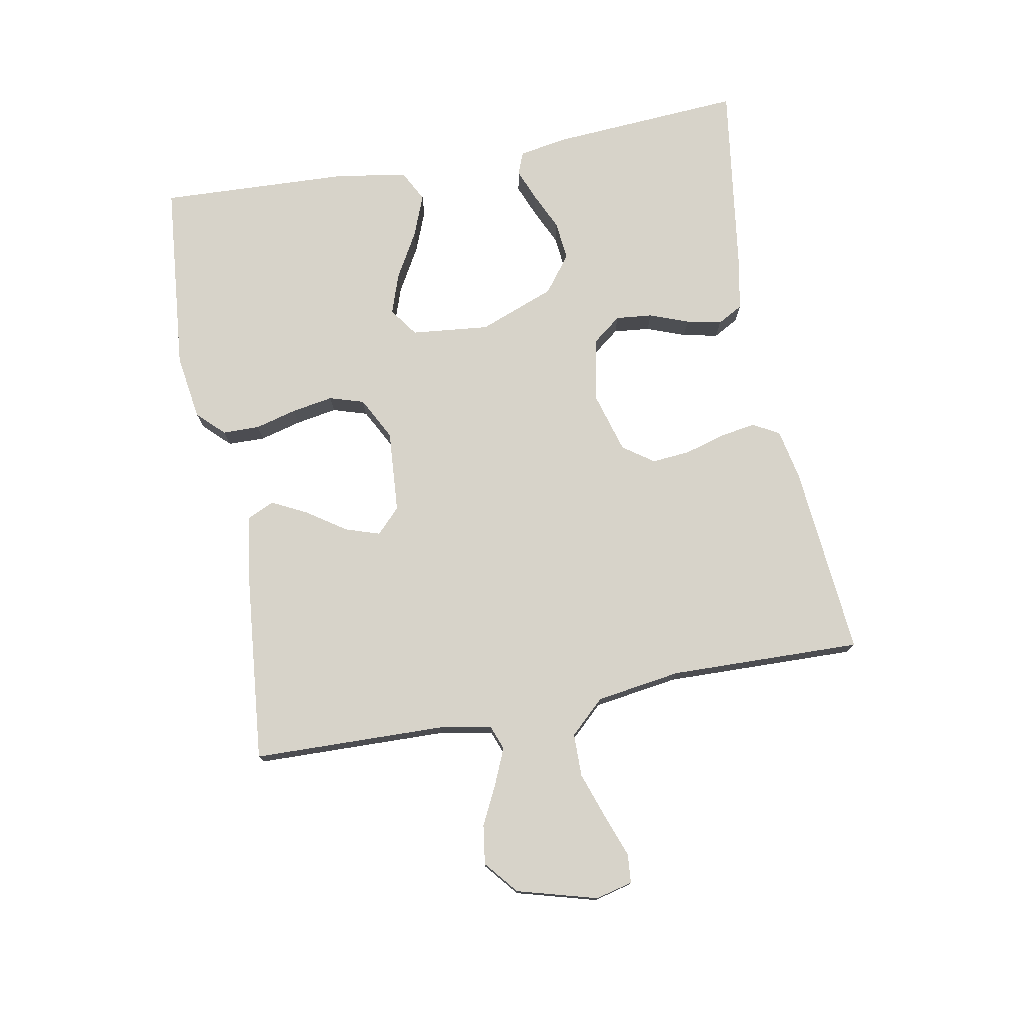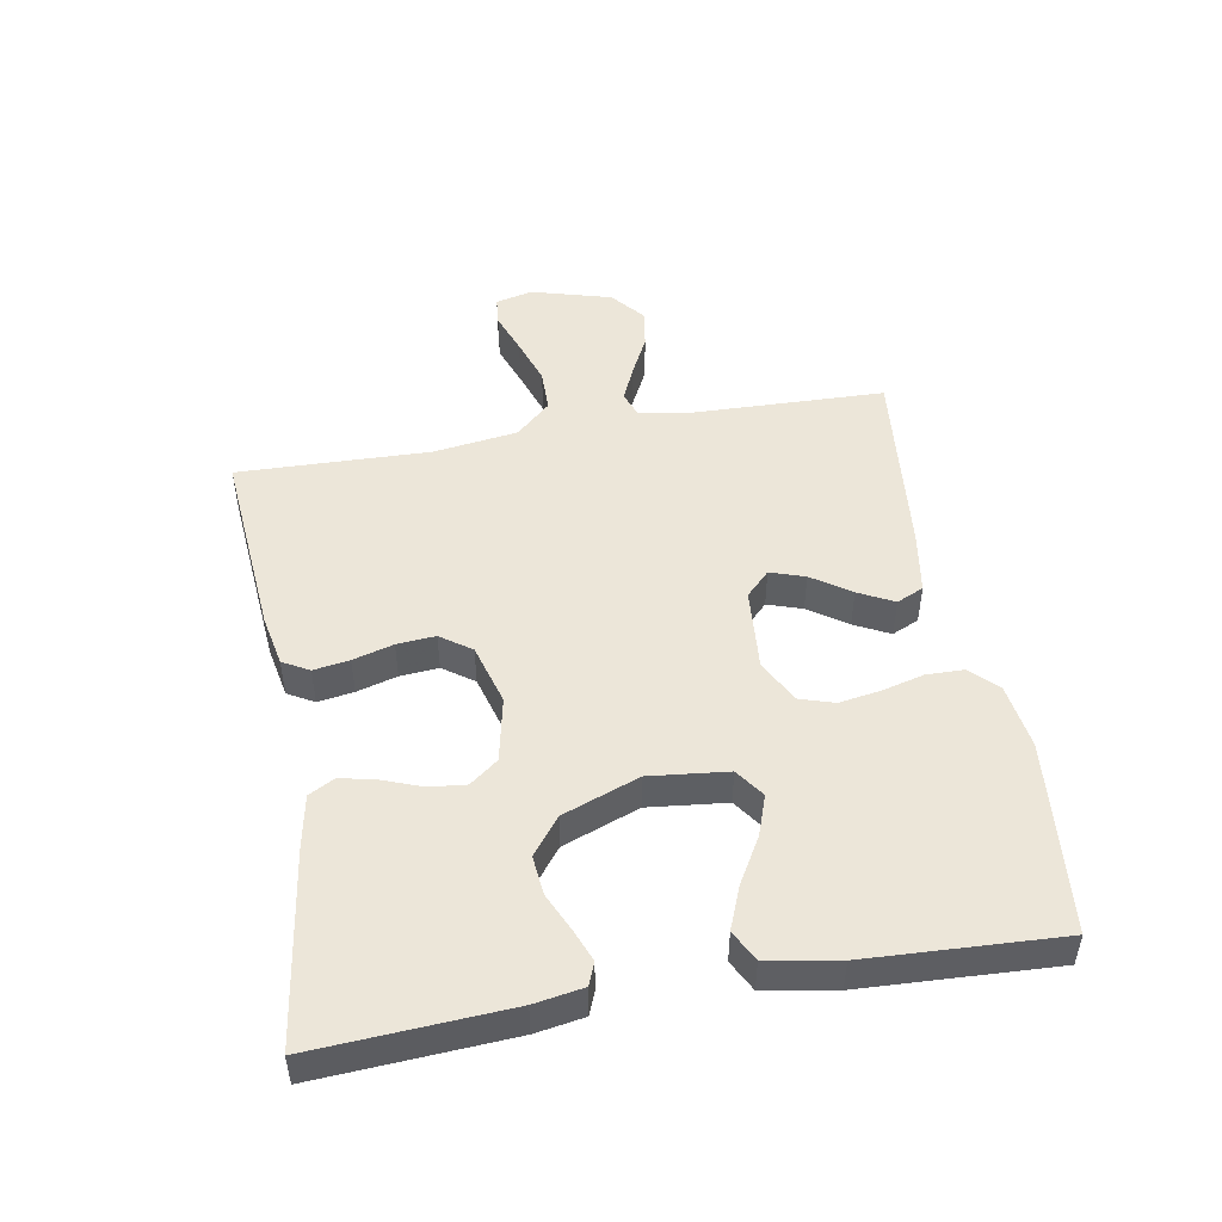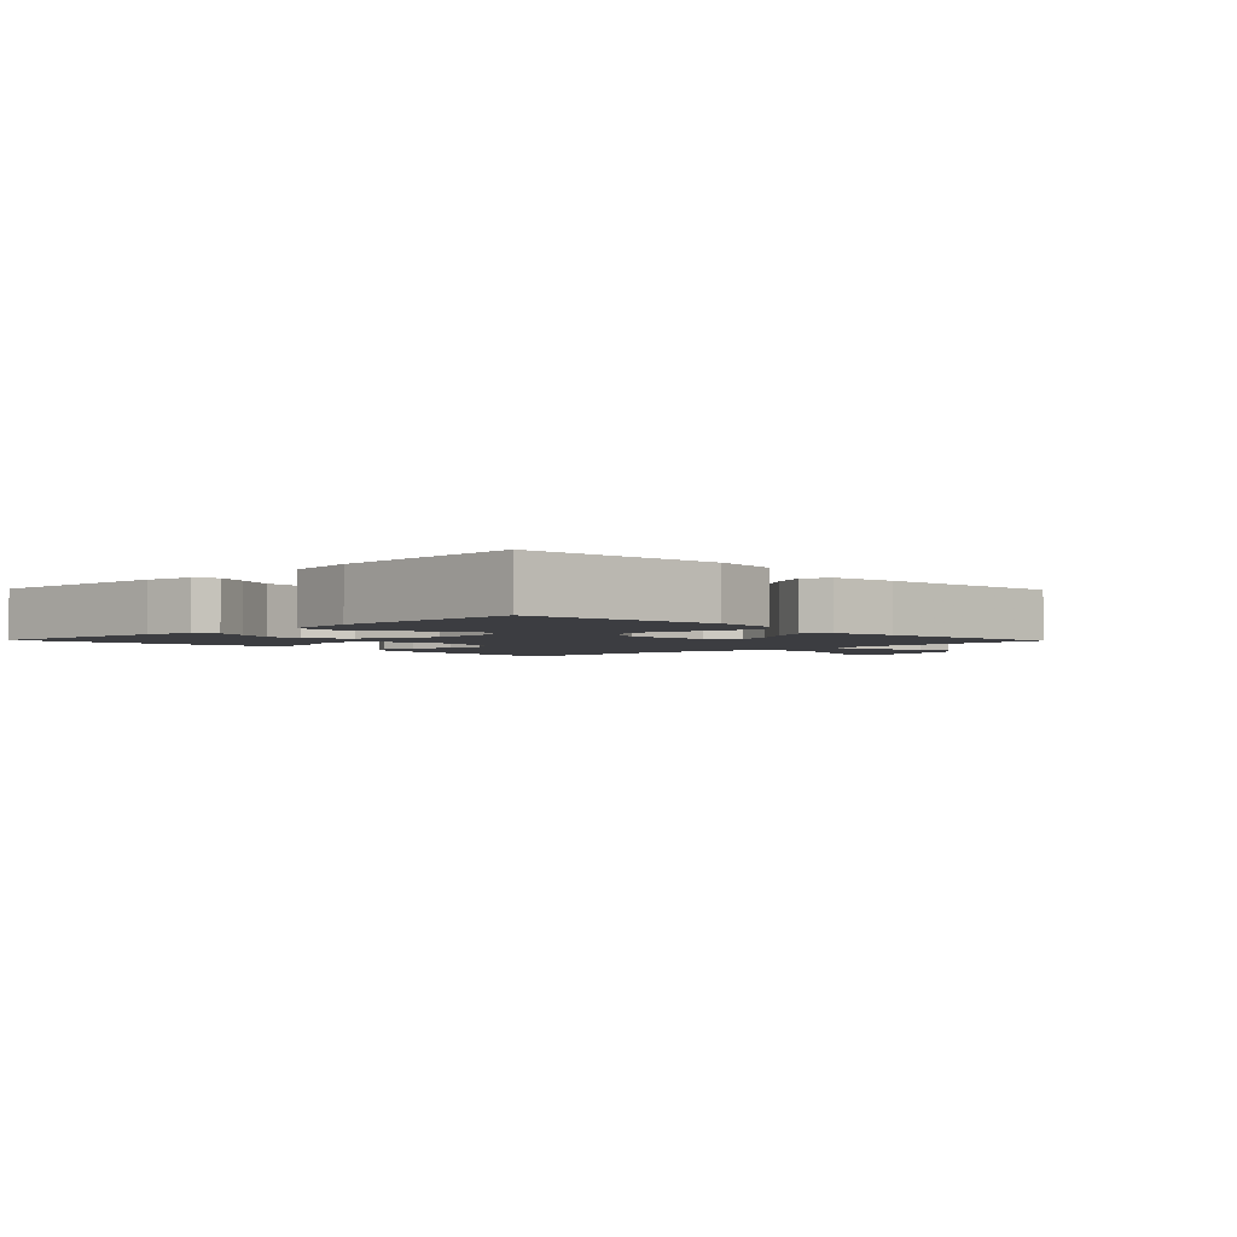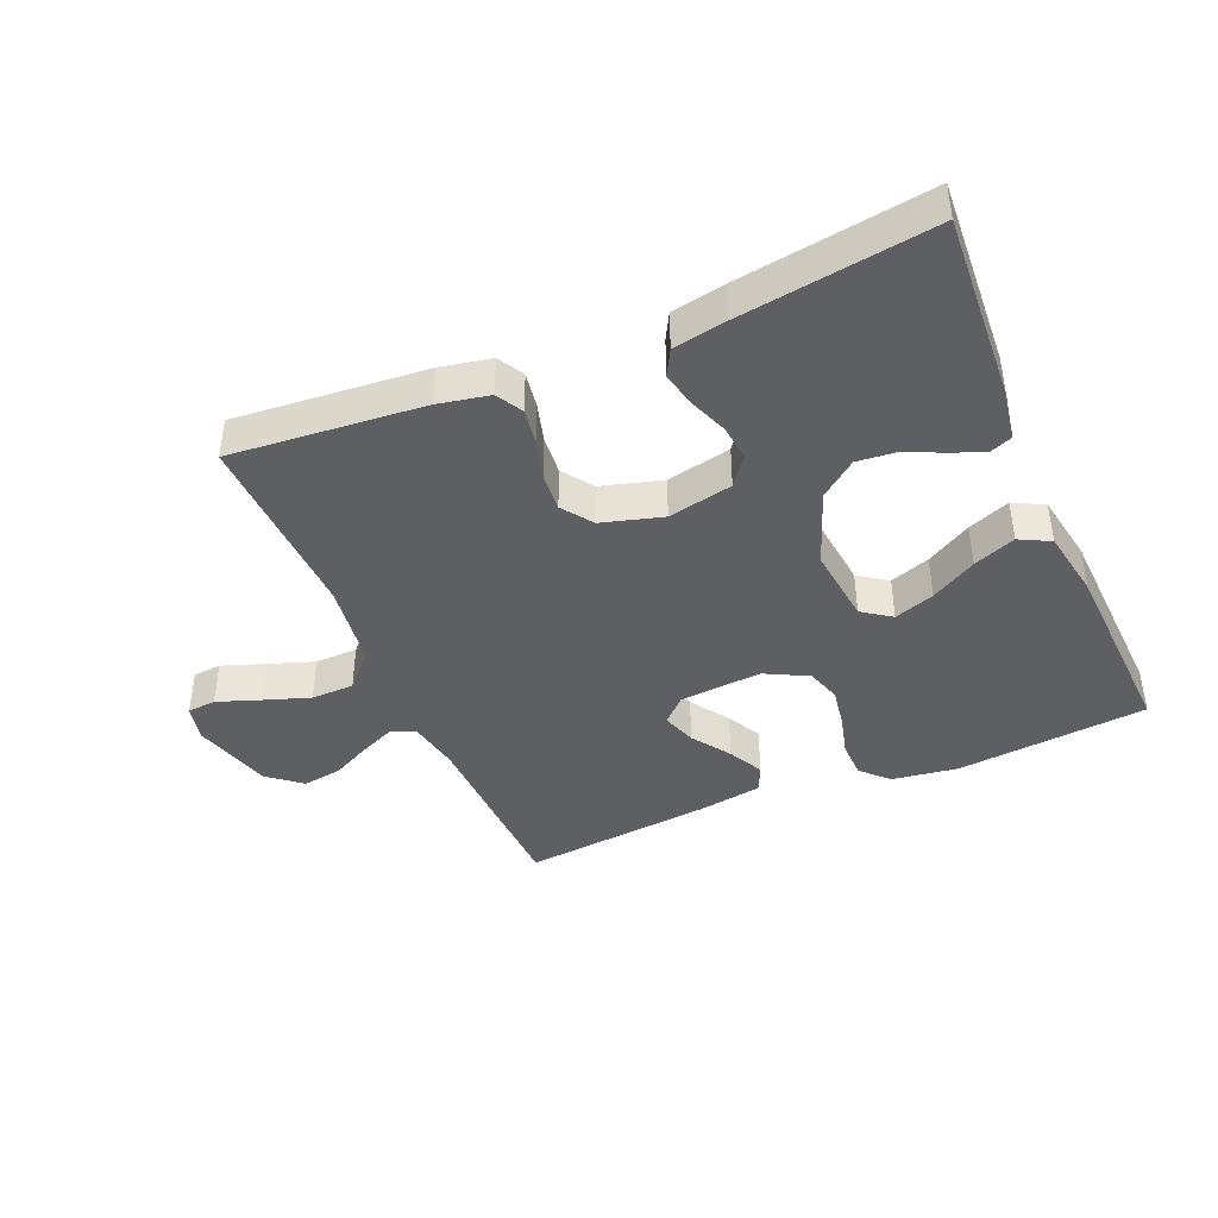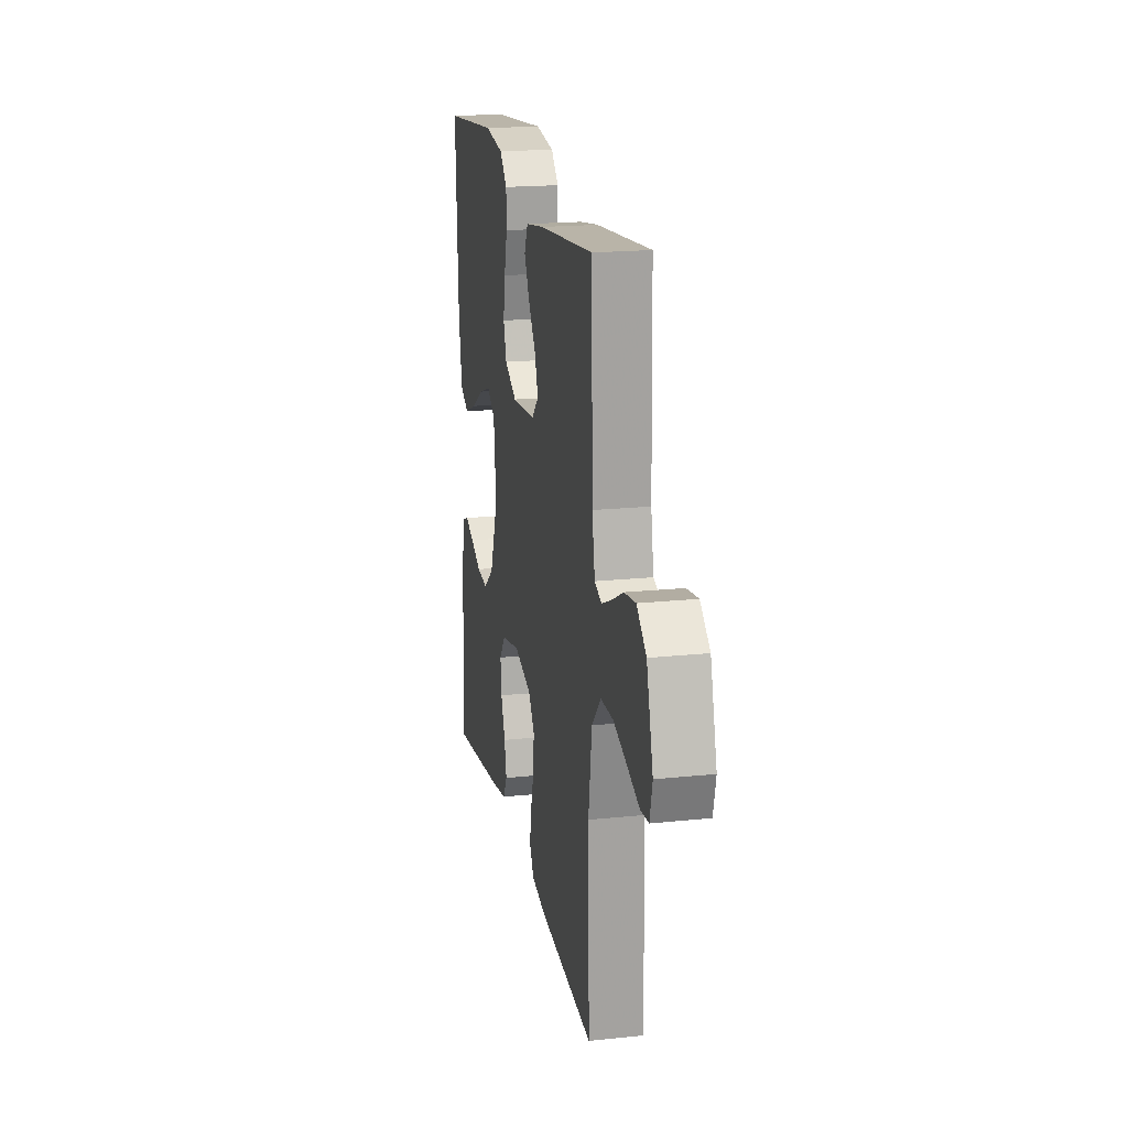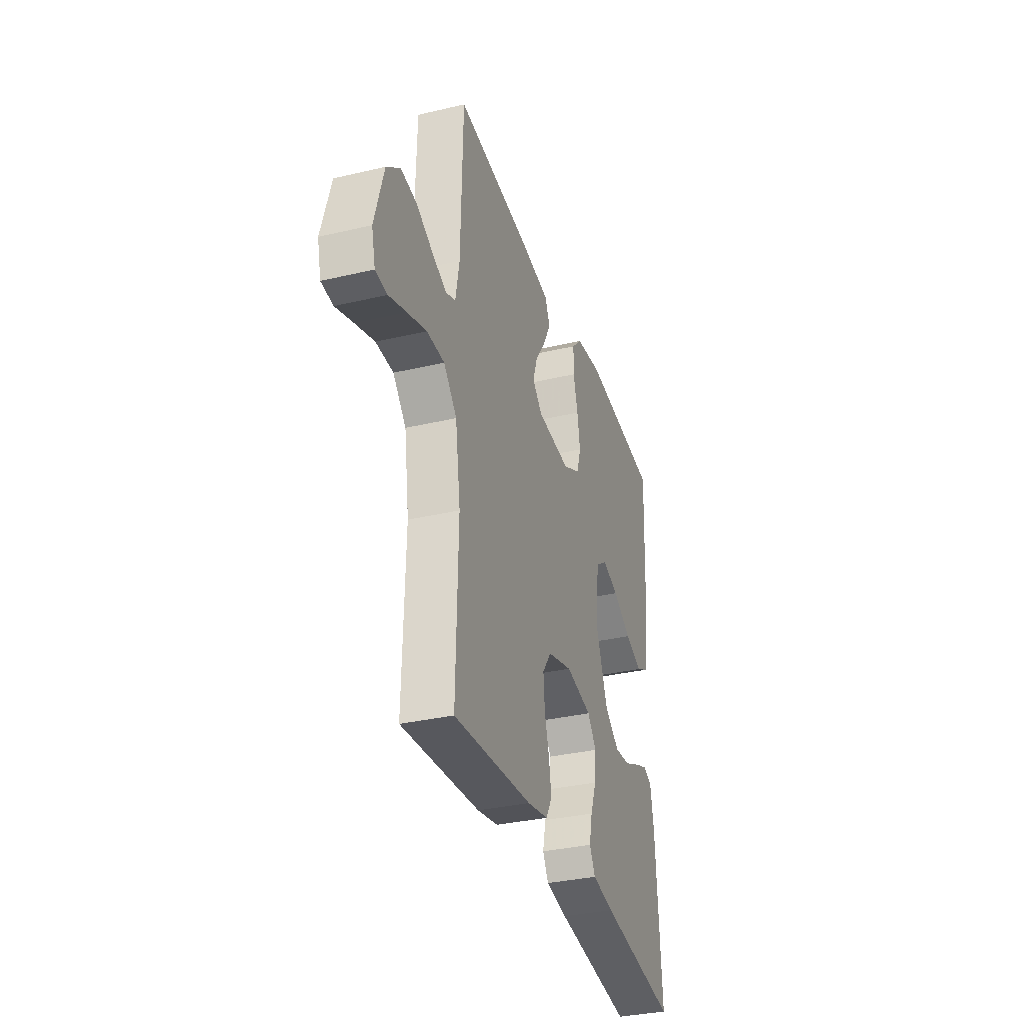
<metadata>
{"format":"obj","ext":"obj","renderer":"f3d","projection":"perspective","resolution":1024,"background":"white","views":[{"elev":76.1,"azim":79.3,"up":"+Y"},{"elev":48.9,"azim":-99.9,"up":"+Y"},{"elev":-2.7,"azim":-46.0,"up":"+Y"},{"elev":-41.6,"azim":-156.8,"up":"+Y"},{"elev":19.1,"azim":78.8,"up":"+Z"},{"elev":-33.8,"azim":107.7,"up":"+Z"}]}
</metadata>
<code>
v 0.5 0.07 0.5
v 0.508 0.07 0.2
v 0.523 0.07 0.118
v 0.561 0.07 0.104
v 0.616 0.07 0.128
v 0.678 0.07 0.159
v 0.739 0.07 0.168
v 0.791 0.07 0.125
v 0.826 0.07 0
v 0.812 0.07 -0.058
v 0.767 0.07 -0.062
v 0.701 0.07 -0.038
v 0.628 0.07 -0.013
v 0.561 0.07 -0.014
v 0.511 0.07 -0.068
v 0.492 0.07 -0.2
v 0.5 0.07 -0.5
v 0.2 0.07 -0.474
v 0.12 0.07 -0.458
v 0.097 0.07 -0.417
v 0.106 0.07 -0.361
v 0.124 0.07 -0.298
v 0.129 0.07 -0.238
v 0.095 0.07 -0.19
v 0 0.07 -0.163
v -0.101 0.07 -0.184
v -0.135 0.07 -0.228
v -0.129 0.07 -0.285
v -0.106 0.07 -0.346
v -0.094 0.07 -0.401
v -0.116 0.07 -0.441
v -0.2 0.07 -0.457
v -0.5 0.07 -0.5
v -0.481 0.07 -0.2
v -0.468 0.07 -0.124
v -0.433 0.07 -0.11
v -0.383 0.07 -0.13
v -0.324 0.07 -0.157
v -0.263 0.07 -0.163
v -0.206 0.07 -0.119
v -0.161 0.07 0
v -0.174 0.07 0.122
v -0.219 0.07 0.154
v -0.282 0.07 0.132
v -0.353 0.07 0.091
v -0.419 0.07 0.065
v -0.467 0.07 0.09
v -0.486 0.07 0.2
v -0.5 0.07 0.5
v -0.2 0.07 0.529
v -0.097 0.07 0.514
v -0.057 0.07 0.473
v -0.056 0.07 0.415
v -0.073 0.07 0.35
v -0.084 0.07 0.285
v -0.067 0.07 0.231
v 0 0.07 0.196
v 0.129 0.07 0.206
v 0.167 0.07 0.243
v 0.149 0.07 0.297
v 0.108 0.07 0.357
v 0.08 0.07 0.412
v 0.099 0.07 0.454
v 0.2 0.07 0.47
v 0.5 0 0.5
v 0.508 0 0.2
v 0.523 0 0.118
v 0.561 0 0.104
v 0.616 0 0.128
v 0.678 0 0.159
v 0.739 0 0.168
v 0.791 0 0.125
v 0.826 0 0
v 0.812 0 -0.058
v 0.767 0 -0.062
v 0.701 0 -0.038
v 0.628 0 -0.013
v 0.561 0 -0.014
v 0.511 0 -0.068
v 0.492 0 -0.2
v 0.5 0 -0.5
v 0.2 0 -0.474
v 0.12 0 -0.458
v 0.097 0 -0.417
v 0.106 0 -0.361
v 0.124 0 -0.298
v 0.129 0 -0.238
v 0.095 0 -0.19
v 0 0 -0.163
v -0.101 0 -0.184
v -0.135 0 -0.228
v -0.129 0 -0.285
v -0.106 0 -0.346
v -0.094 0 -0.401
v -0.116 0 -0.441
v -0.2 0 -0.457
v -0.5 0 -0.5
v -0.481 0 -0.2
v -0.468 0 -0.124
v -0.433 0 -0.11
v -0.383 0 -0.13
v -0.324 0 -0.157
v -0.263 0 -0.163
v -0.206 0 -0.119
v -0.161 0 0
v -0.174 0 0.122
v -0.219 0 0.154
v -0.282 0 0.132
v -0.353 0 0.091
v -0.419 0 0.065
v -0.467 0 0.09
v -0.486 0 0.2
v -0.5 0 0.5
v -0.2 0 0.529
v -0.097 0 0.514
v -0.057 0 0.473
v -0.056 0 0.415
v -0.073 0 0.35
v -0.084 0 0.285
v -0.067 0 0.231
v 0 0 0.196
v 0.129 0 0.206
v 0.167 0 0.243
v 0.149 0 0.297
v 0.108 0 0.357
v 0.08 0 0.412
v 0.099 0 0.454
v 0.2 0 0.47
f 63 64 1 2
f 60 61 62 63
f 59 60 63 2
f 58 59 2 3
f 57 58 3 4
f 51 52 53 54
f 51 54 55
f 50 51 55
f 49 50 55 56
f 47 48 49 56
f 44 45 46 47
f 43 44 47 56
f 35 36 37 38
f 33 34 35 38
f 33 38 39
f 32 33 39 40
f 28 29 30 31
f 27 28 31 32
f 19 20 21 22
f 19 22 23
f 16 17 18 19
f 15 16 19 23
f 14 15 23 24
f 9 10 11 12
f 9 12 13
f 8 9 13 14
f 5 6 7 8
f 4 5 8 14
f 42 43 56 57
f 41 42 57 4
f 27 32 40 41
f 26 27 41
f 25 26 41 4
f 4 14 24 25
f 66 65 128 127
f 127 126 125 124
f 66 127 124 123
f 67 66 123 122
f 68 67 122 121
f 118 117 116 115
f 119 118 115
f 119 115 114
f 120 119 114 113
f 120 113 112 111
f 111 110 109 108
f 120 111 108 107
f 102 101 100 99
f 102 99 98 97
f 103 102 97
f 104 103 97 96
f 95 94 93 92
f 96 95 92 91
f 86 85 84 83
f 87 86 83
f 83 82 81 80
f 87 83 80 79
f 88 87 79 78
f 76 75 74 73
f 77 76 73
f 78 77 73 72
f 72 71 70 69
f 78 72 69 68
f 121 120 107 106
f 68 121 106 105
f 105 104 96 91
f 105 91 90
f 68 105 90 89
f 89 88 78 68
f 1 65 66 2
f 2 66 67 3
f 3 67 68 4
f 4 68 69 5
f 5 69 70 6
f 6 70 71 7
f 7 71 72 8
f 8 72 73 9
f 9 73 74 10
f 10 74 75 11
f 11 75 76 12
f 12 76 77 13
f 13 77 78 14
f 14 78 79 15
f 15 79 80 16
f 16 80 81 17
f 17 81 82 18
f 18 82 83 19
f 19 83 84 20
f 20 84 85 21
f 21 85 86 22
f 22 86 87 23
f 23 87 88 24
f 24 88 89 25
f 25 89 90 26
f 26 90 91 27
f 27 91 92 28
f 28 92 93 29
f 29 93 94 30
f 30 94 95 31
f 31 95 96 32
f 32 96 97 33
f 33 97 98 34
f 34 98 99 35
f 35 99 100 36
f 36 100 101 37
f 37 101 102 38
f 38 102 103 39
f 39 103 104 40
f 40 104 105 41
f 41 105 106 42
f 42 106 107 43
f 43 107 108 44
f 44 108 109 45
f 45 109 110 46
f 46 110 111 47
f 47 111 112 48
f 48 112 113 49
f 49 113 114 50
f 50 114 115 51
f 51 115 116 52
f 52 116 117 53
f 53 117 118 54
f 54 118 119 55
f 55 119 120 56
f 56 120 121 57
f 57 121 122 58
f 58 122 123 59
f 59 123 124 60
f 60 124 125 61
f 61 125 126 62
f 62 126 127 63
f 63 127 128 64
f 64 128 65 1

</code>
